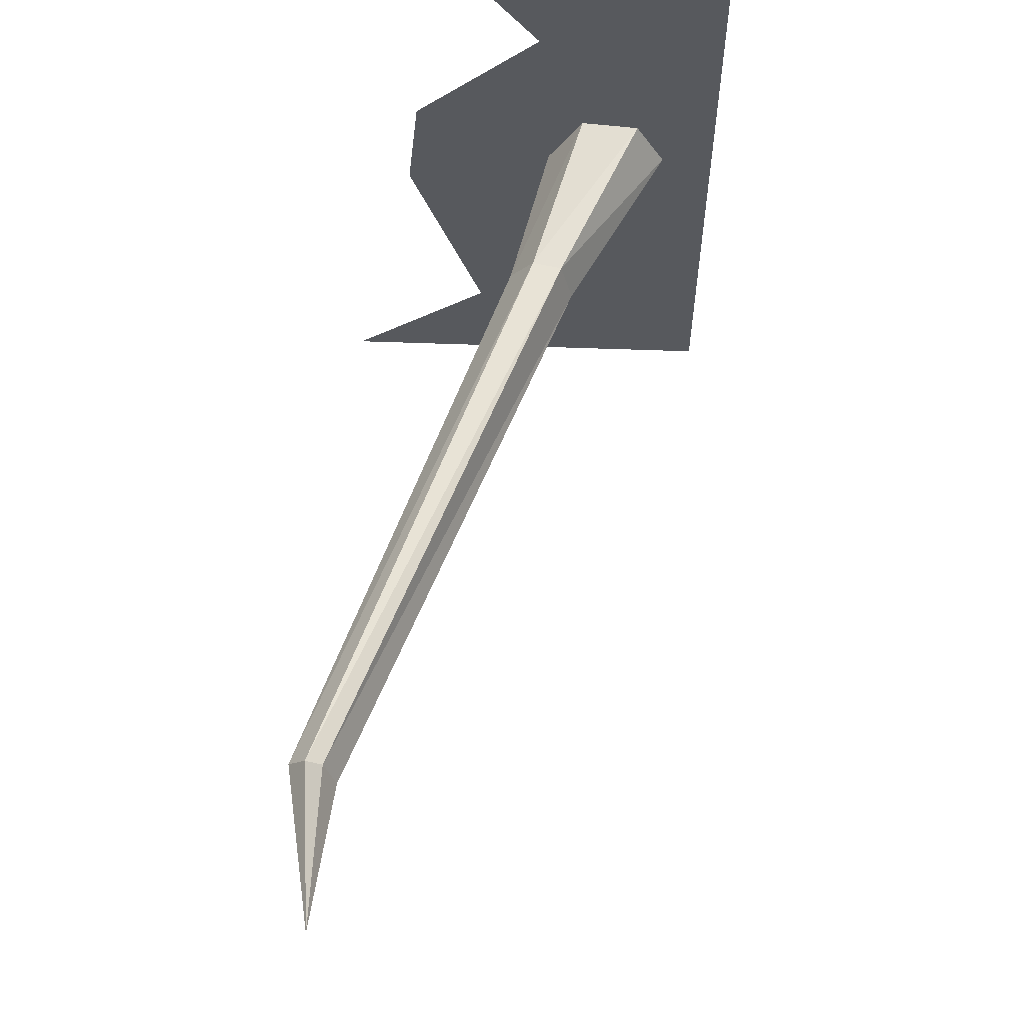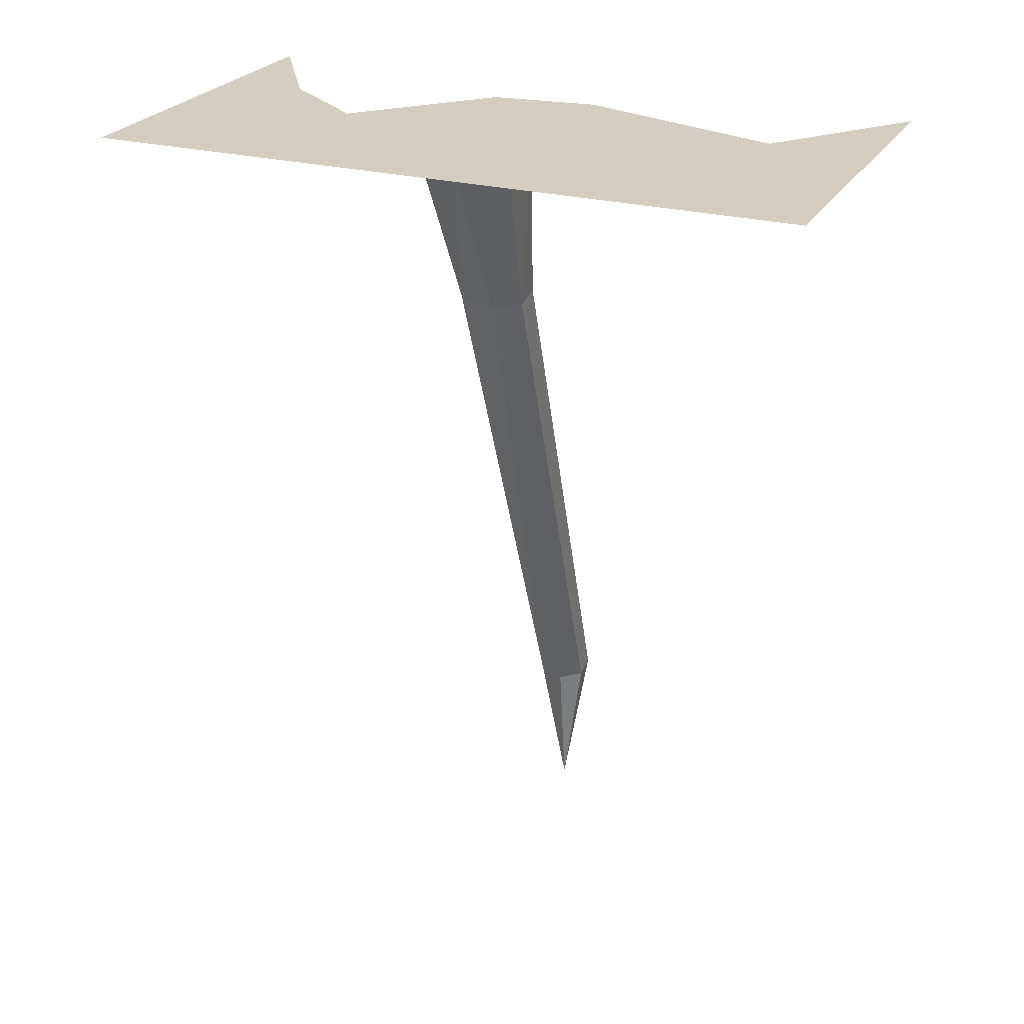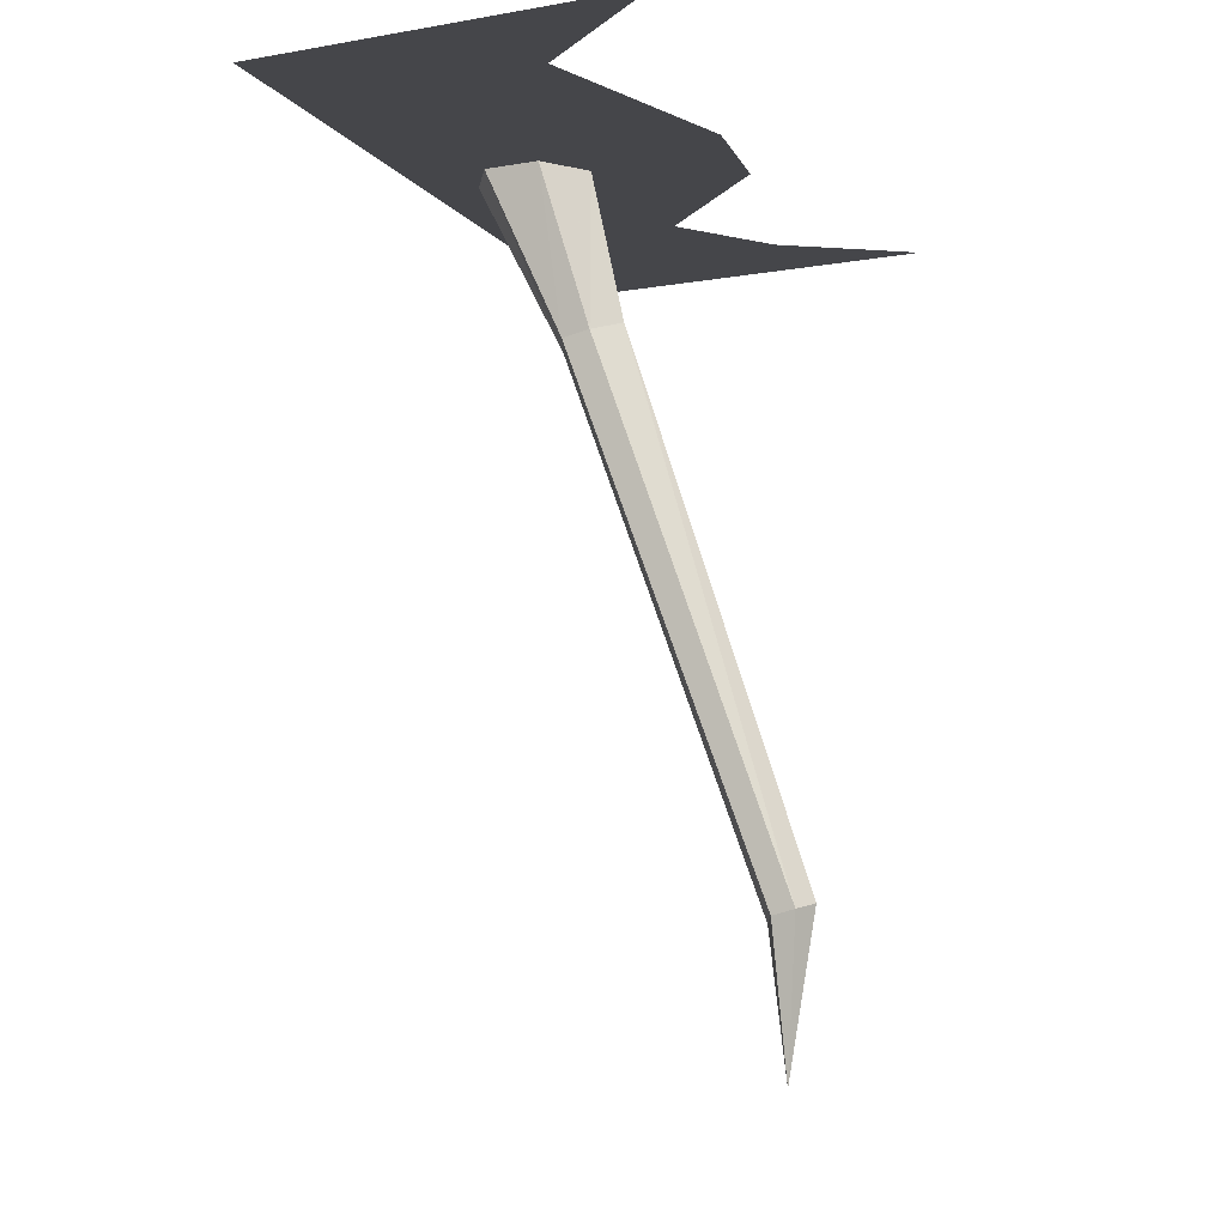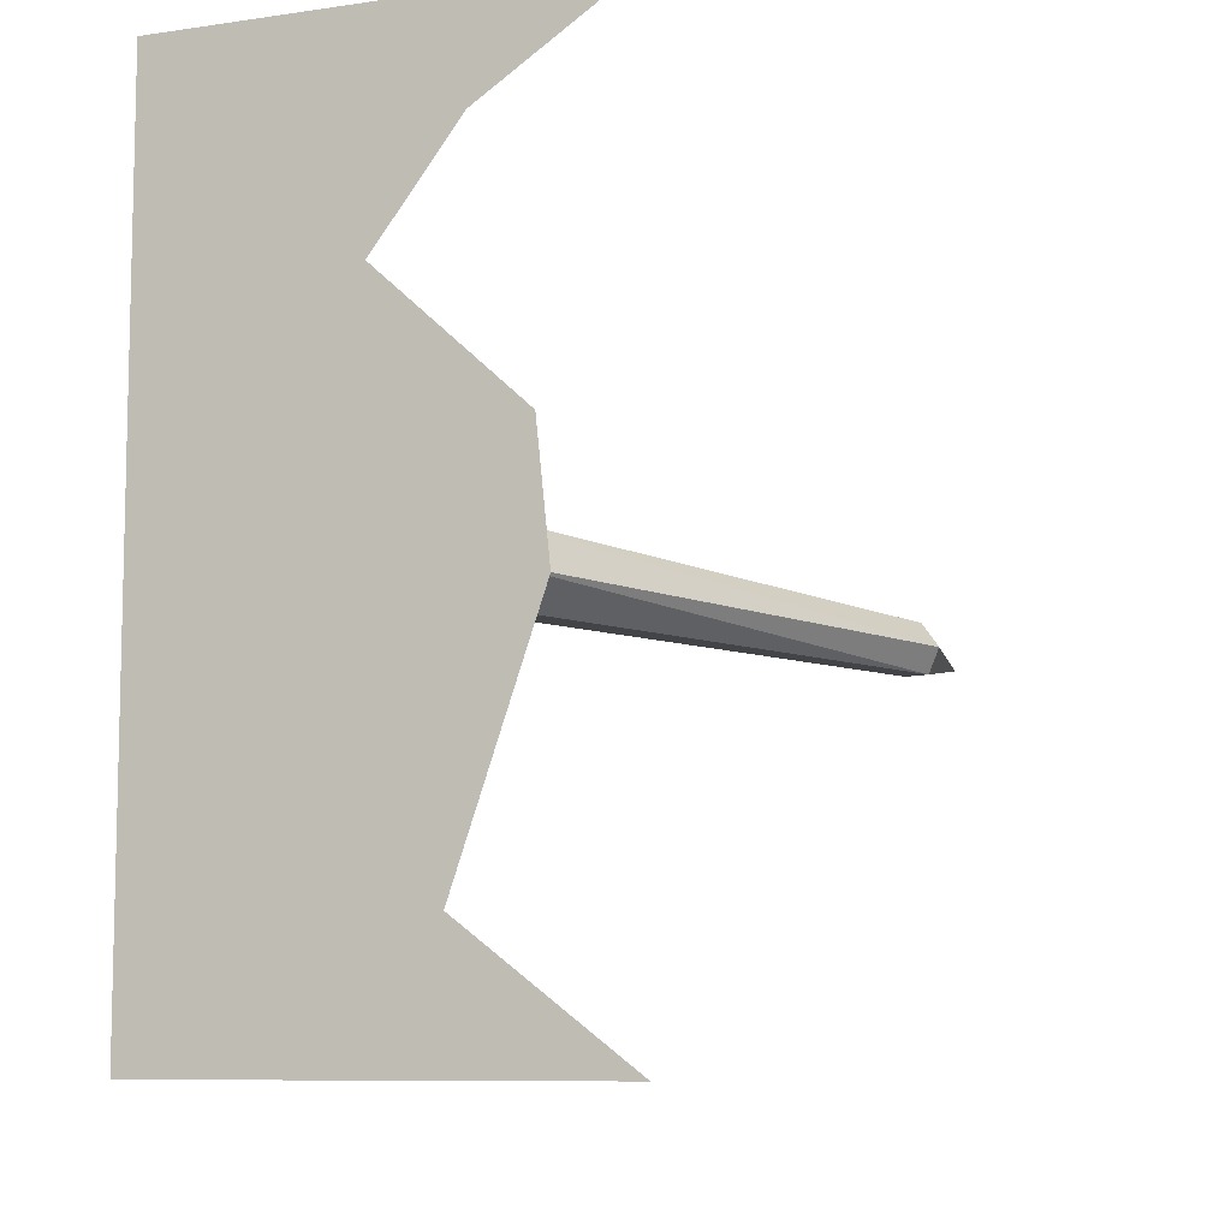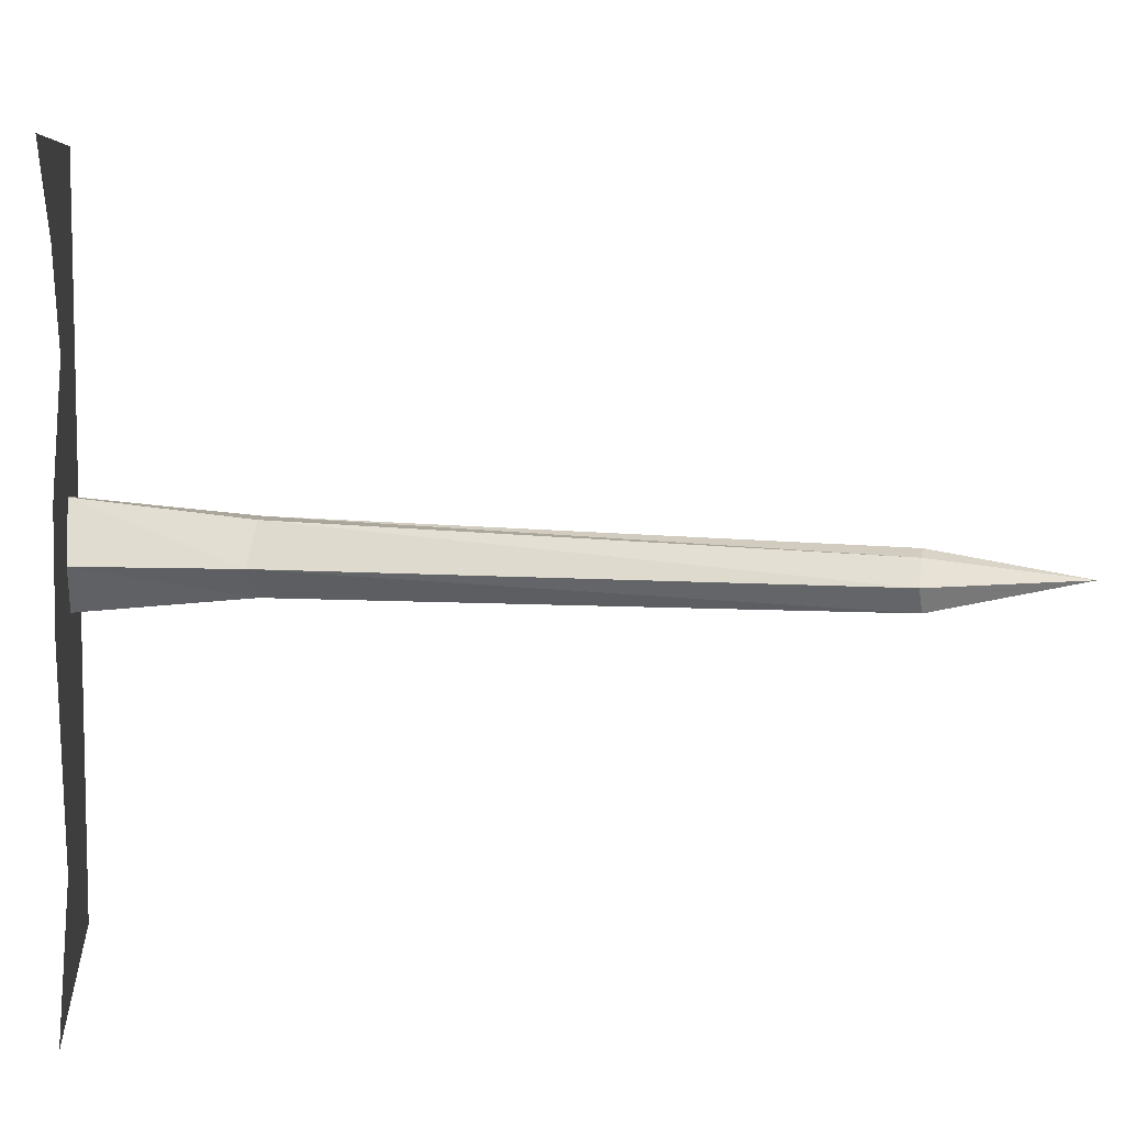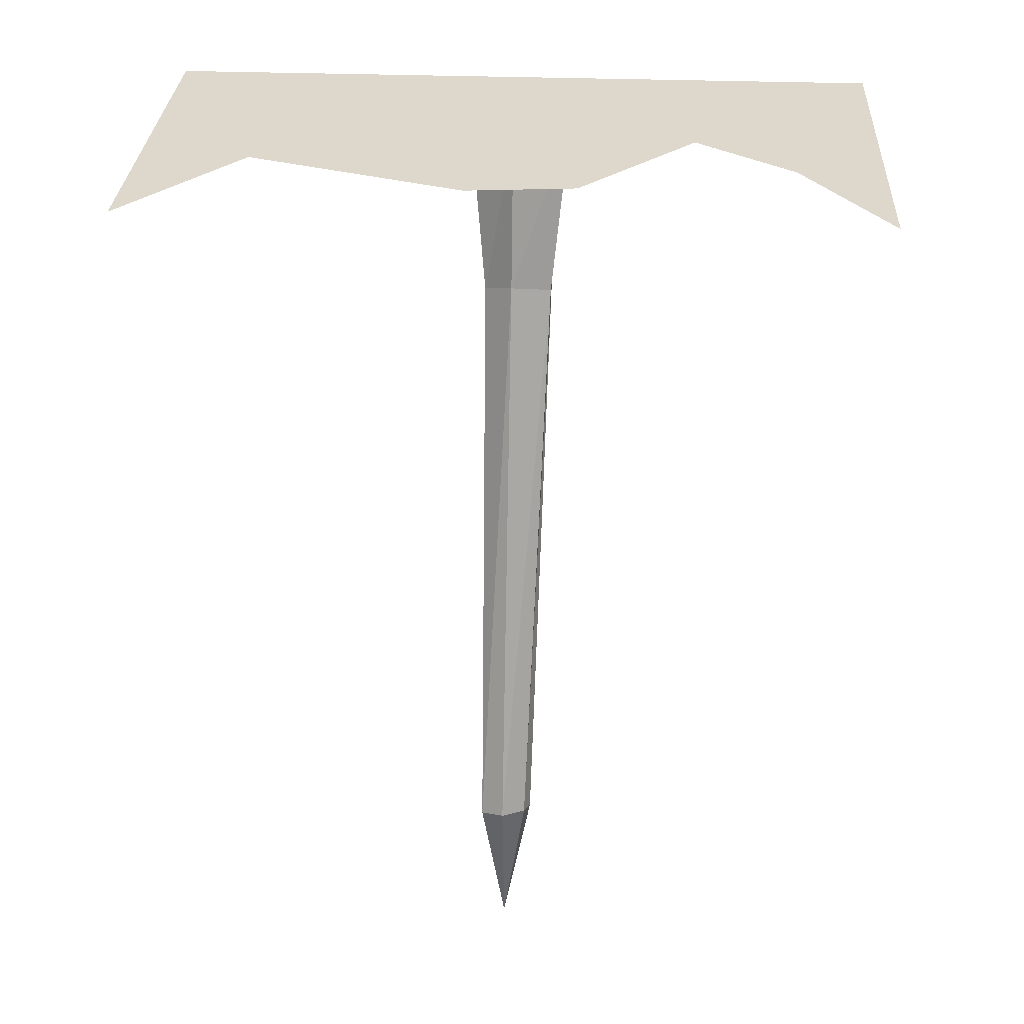
<metadata>
{"format":"obj","ext":"obj","renderer":"f3d","projection":"perspective","resolution":1024,"background":"white","views":[{"elev":60.7,"azim":2.1,"up":"+Z"},{"elev":25.3,"azim":113.5,"up":"+Y"},{"elev":-9.9,"azim":-156.5,"up":"+Y"},{"elev":-8.7,"azim":-158.4,"up":"+Z"},{"elev":7.5,"azim":-96.7,"up":"+Z"},{"elev":31.2,"azim":-86.9,"up":"+Y"}]}
</metadata>
<code>
v 0.5 0 0.5
v -0.03125 0 0.5
v 0.1484 0 0.3828
v 0.25 0 0.25
v 0.4062 0 0.01562
v 0.5 0 -0.5
v 0.1641 0 -0.3516
v -0.03125 0 -0.5
v 0.0625 0 -0.05469
v 0.07812 0 0.09375
v 0.25 -0.2266 0.05469
v 0.2188 -0.2109 0
v -0.03125 -0.9609 0
v -0.007812 -0.9688 0.03125
v 0.2891 -0.2344 0.05469
v 0.3906 0 0.07031
v 0.3125 0 0.07812
v 0.2656 0 0
v 0.25 -0.2266 -0.03906
v -0.01562 -0.9688 -0.03125
v 0.007812 -1.18 0
v 0.01562 -0.9766 0.03906
v 0.3047 -0.2422 0
v 0.4297 0 0
v 0.2891 -0.2344 -0.03906
v 0.01562 -0.9766 -0.03125
v 0.03125 -0.9844 0
v 0.3906 0 -0.0625
v 0.3125 0 -0.0625
f 1 2 3
f 1 3 4
f 1 4 5
f 1 5 6
f 6 5 7
f 6 7 8
f 5 9 7
f 9 5 10
f 10 5 4
f 11 12 13
f 11 13 14
f 11 14 15
f 12 19 20
f 12 20 13
f 14 22 15
f 15 22 23
f 19 25 26
f 19 26 20
f 22 27 23
f 23 27 25
f 25 27 26
f 11 15 16
f 11 16 17
f 11 17 12
f 12 17 18
f 12 18 19
f 13 20 21
f 13 21 14
f 14 21 22
f 15 23 24
f 15 24 16
f 20 26 21
f 21 26 27
f 21 27 22
f 23 25 28
f 23 28 24
f 18 29 19
f 19 29 25
f 25 29 28

</code>
